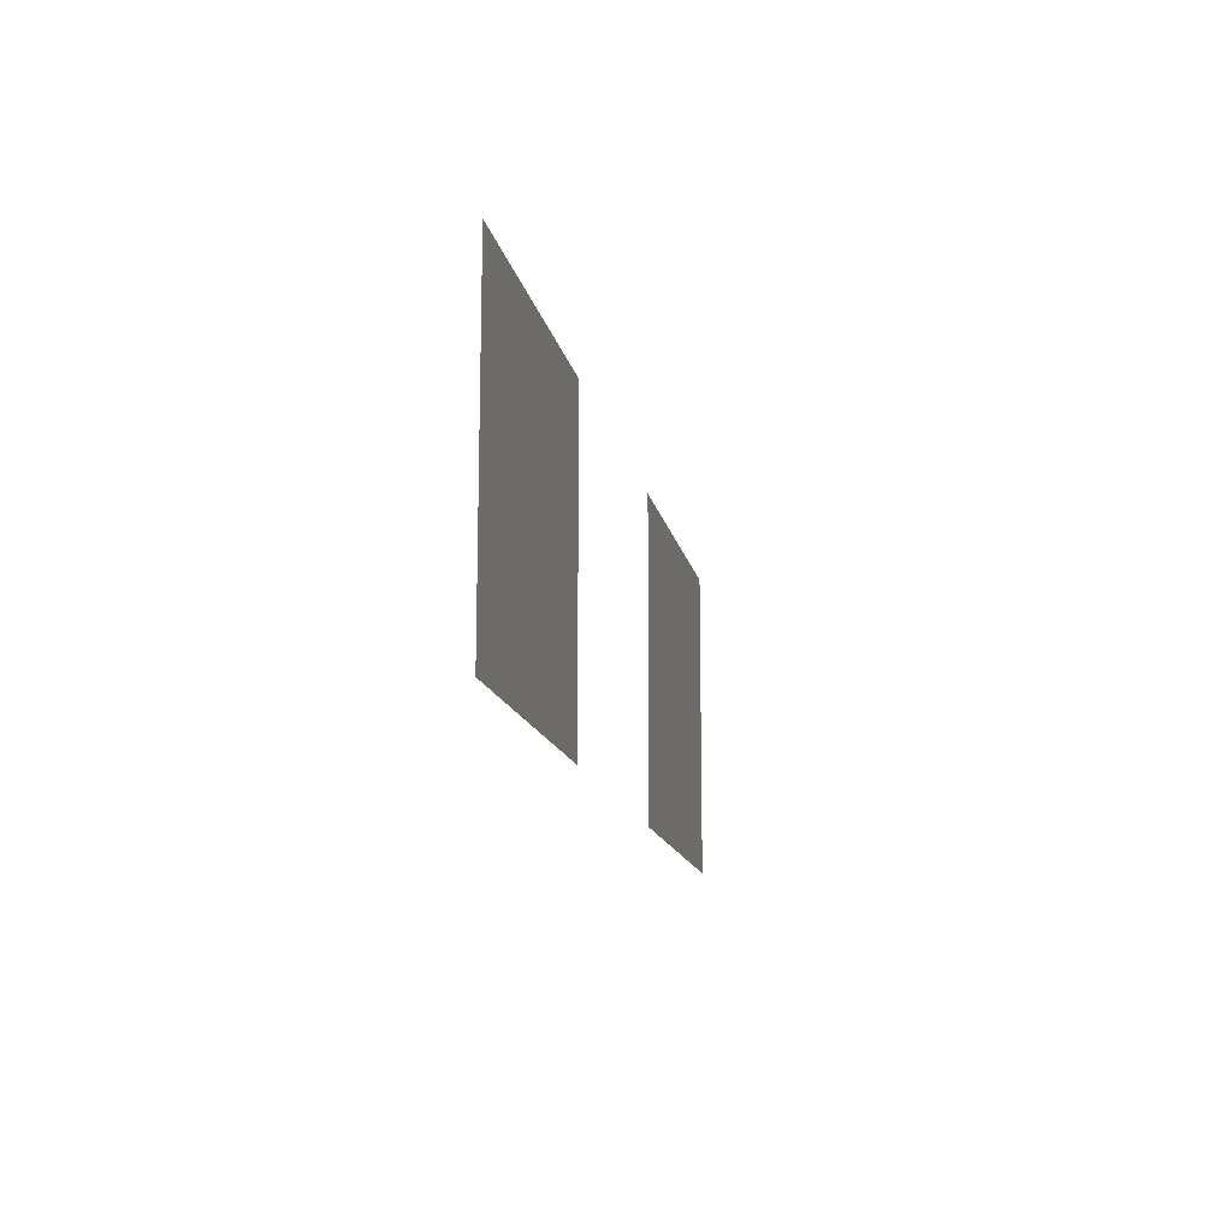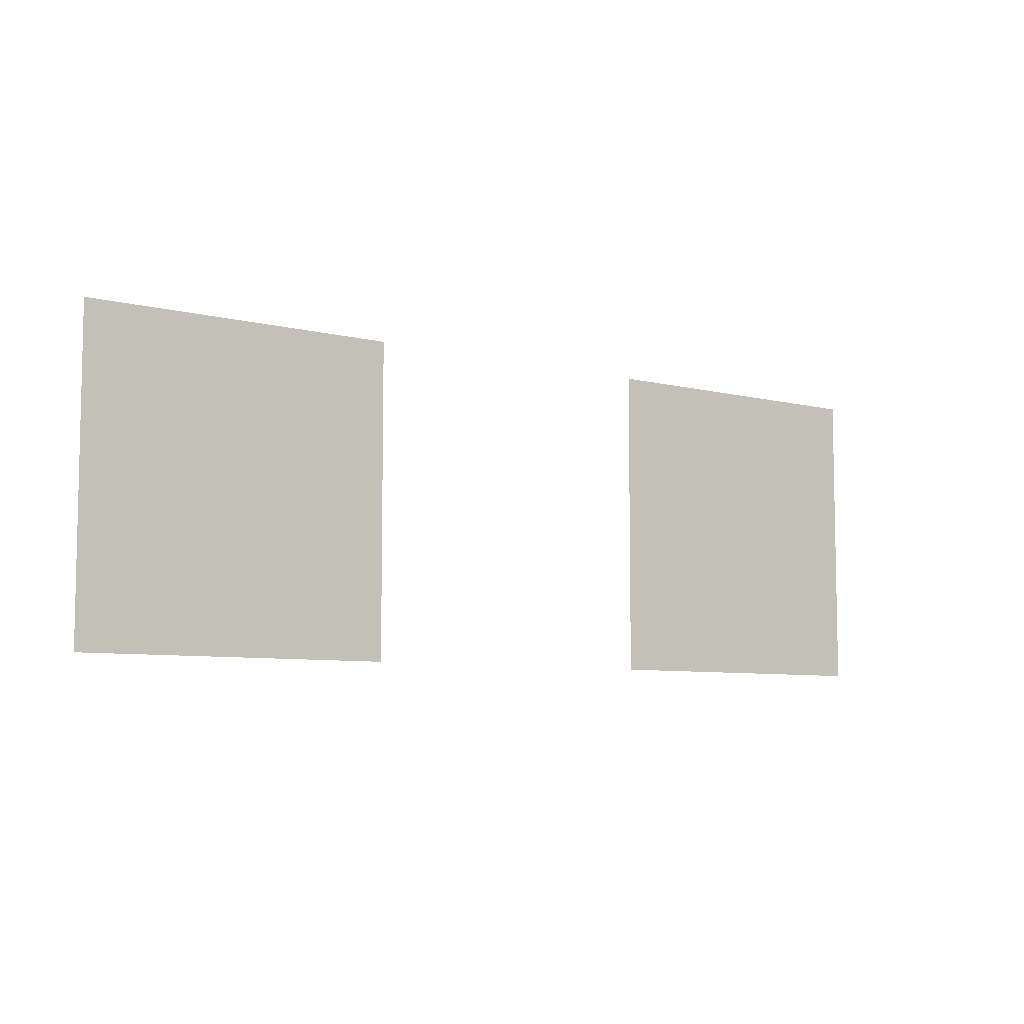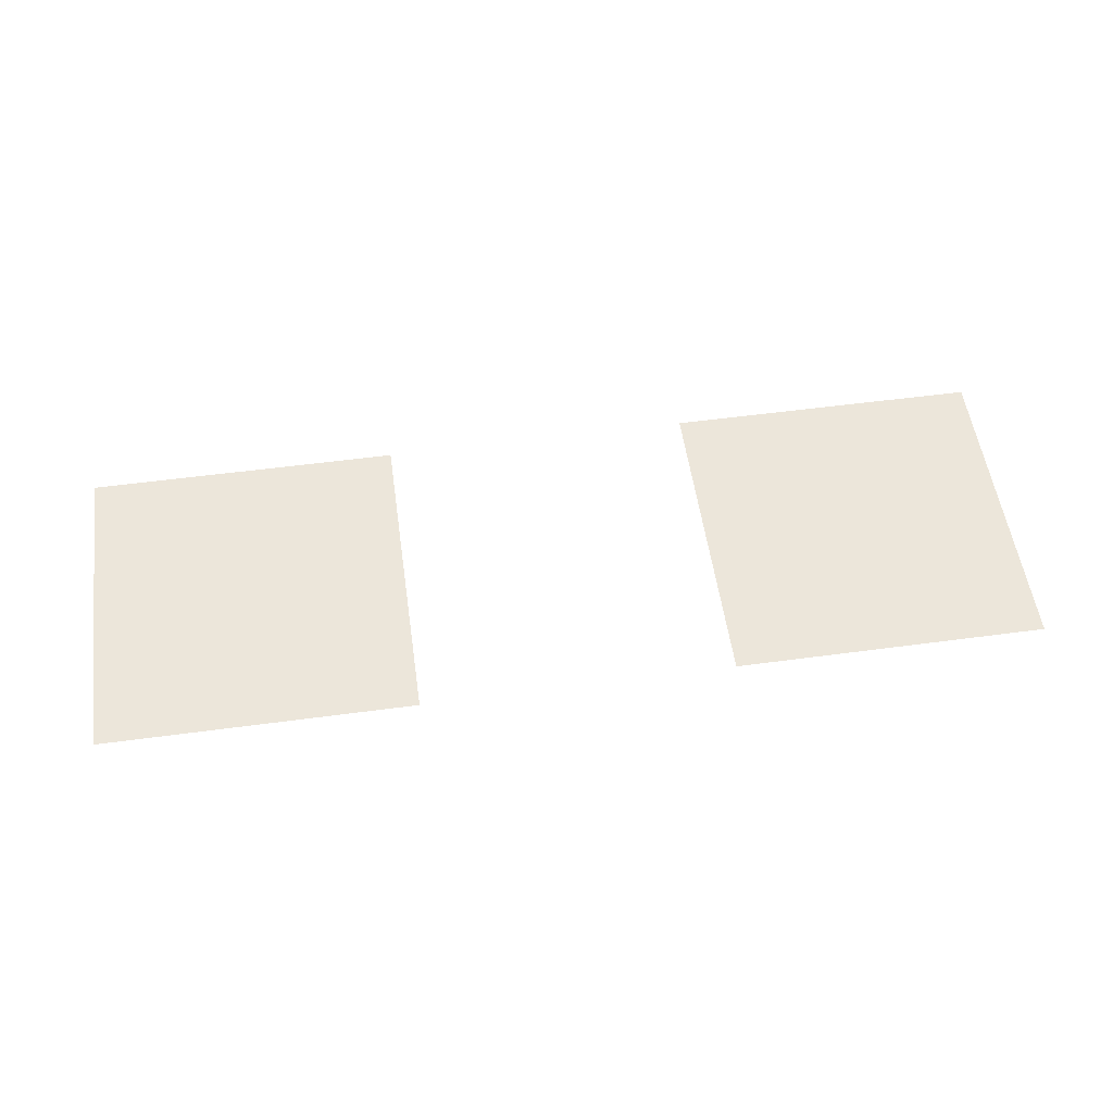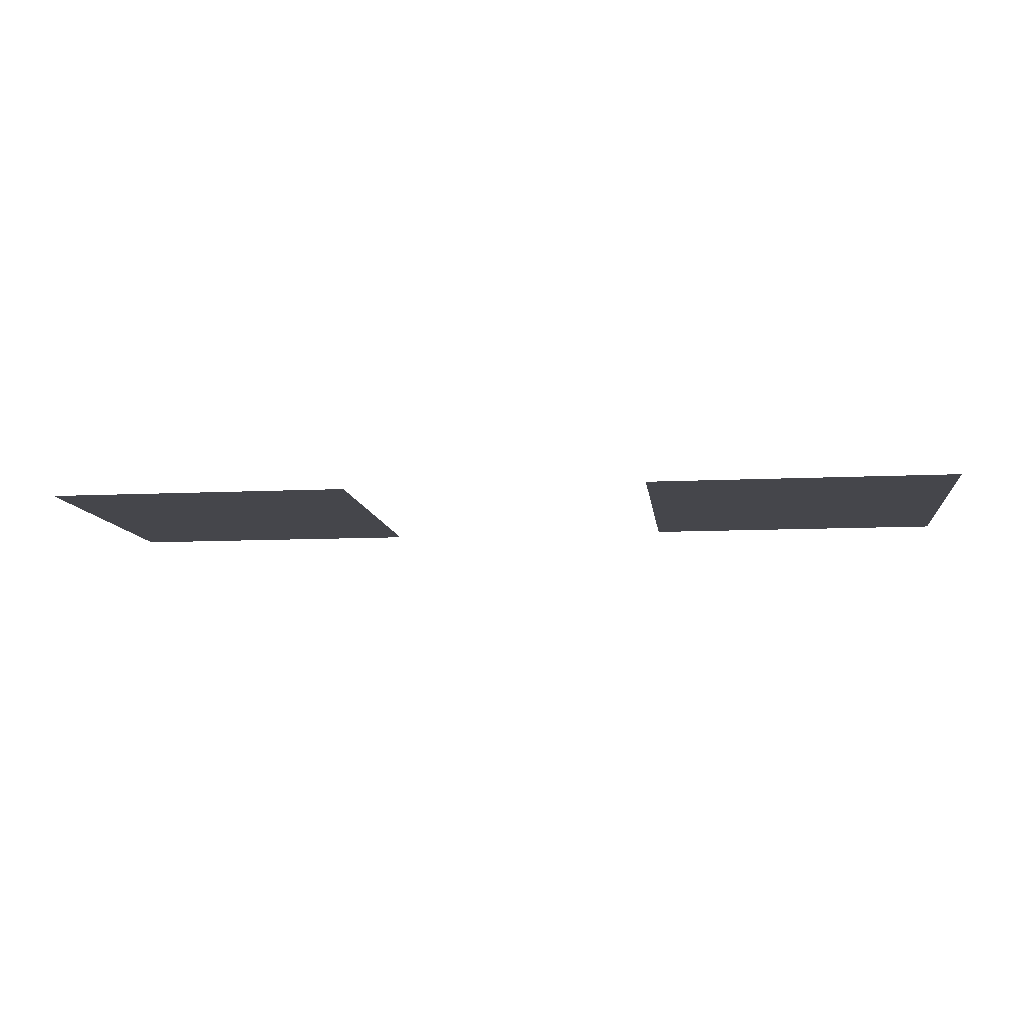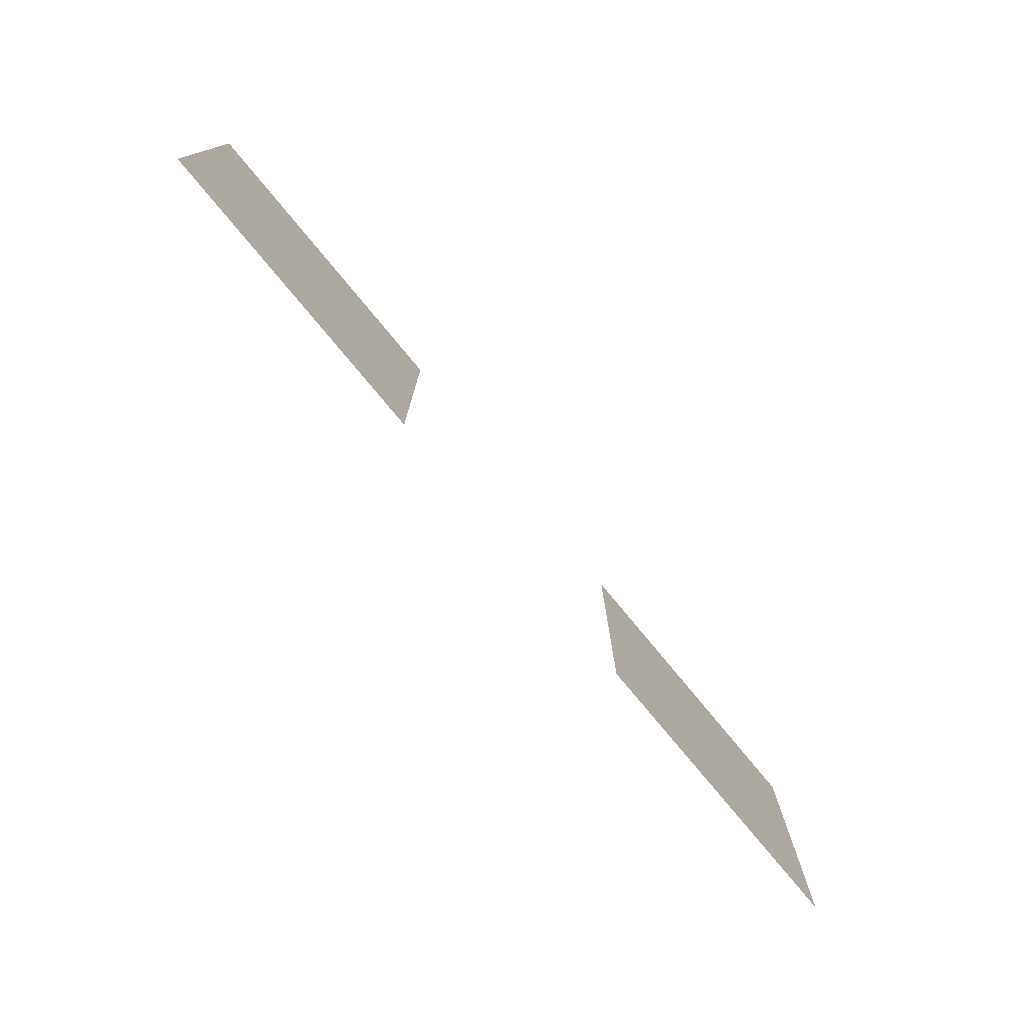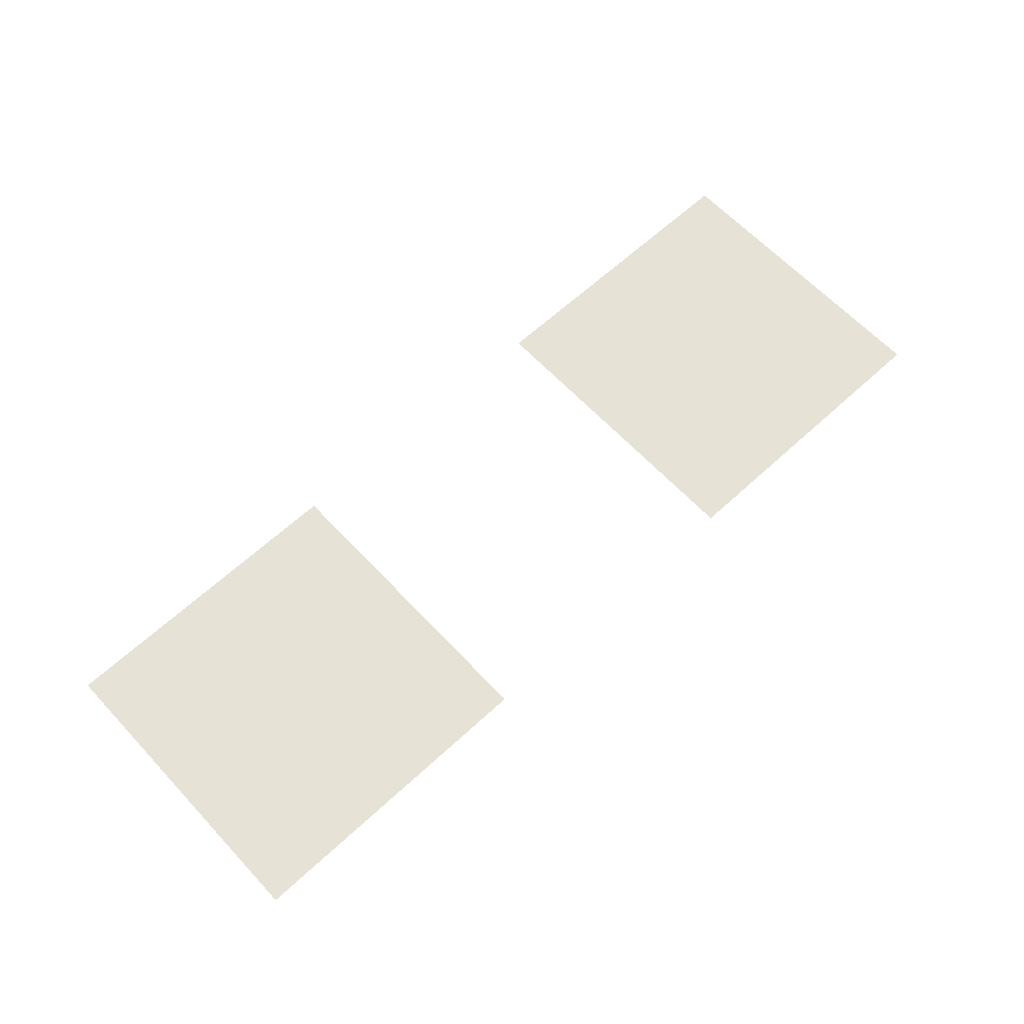
<metadata>
{"format":"obj","ext":"obj","renderer":"f3d","projection":"perspective","resolution":1024,"background":"white","views":[{"elev":-14.2,"azim":100.9,"up":"+Y"},{"elev":-7.1,"azim":143.5,"up":"+Y"},{"elev":54.5,"azim":-8.1,"up":"+Z"},{"elev":-10.1,"azim":7.2,"up":"+Z"},{"elev":-76.4,"azim":-50.5,"up":"+Y"},{"elev":63.4,"azim":-43.0,"up":"+Z"}]}
</metadata>
<code>
v -8.64 -8.32 0
v -8.96 -8.32 0
v -8.96 -8 0
v -8.64 -8 0
v -9.28 -8.32 0
v -9.6 -8.32 0
v -9.6 -8 0
v -9.28 -8 0
g Stage_01_mesh_0033
f 1 2 3 4
f 5 6 7 8

</code>
